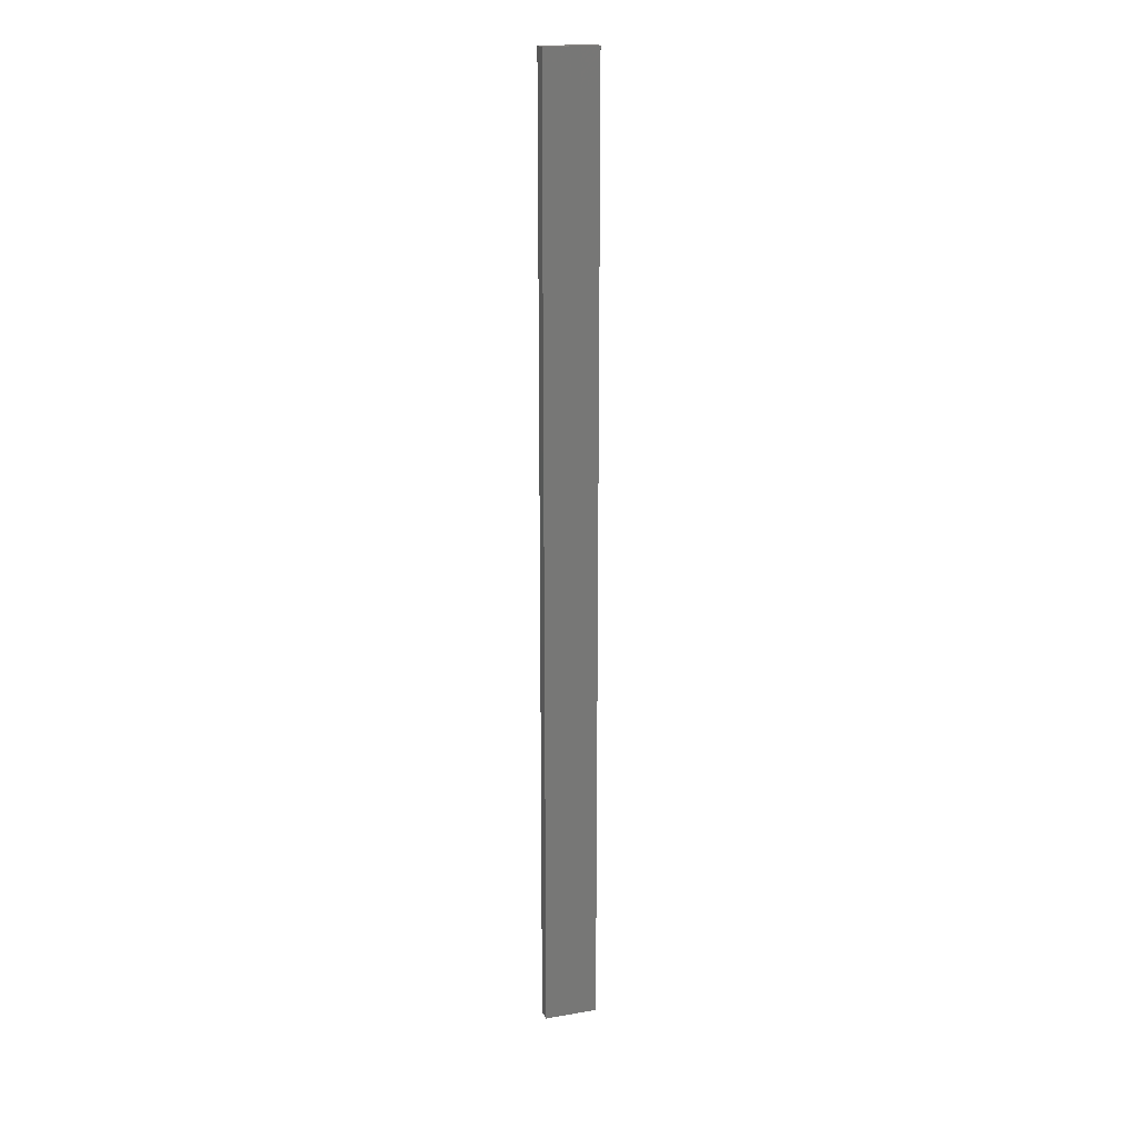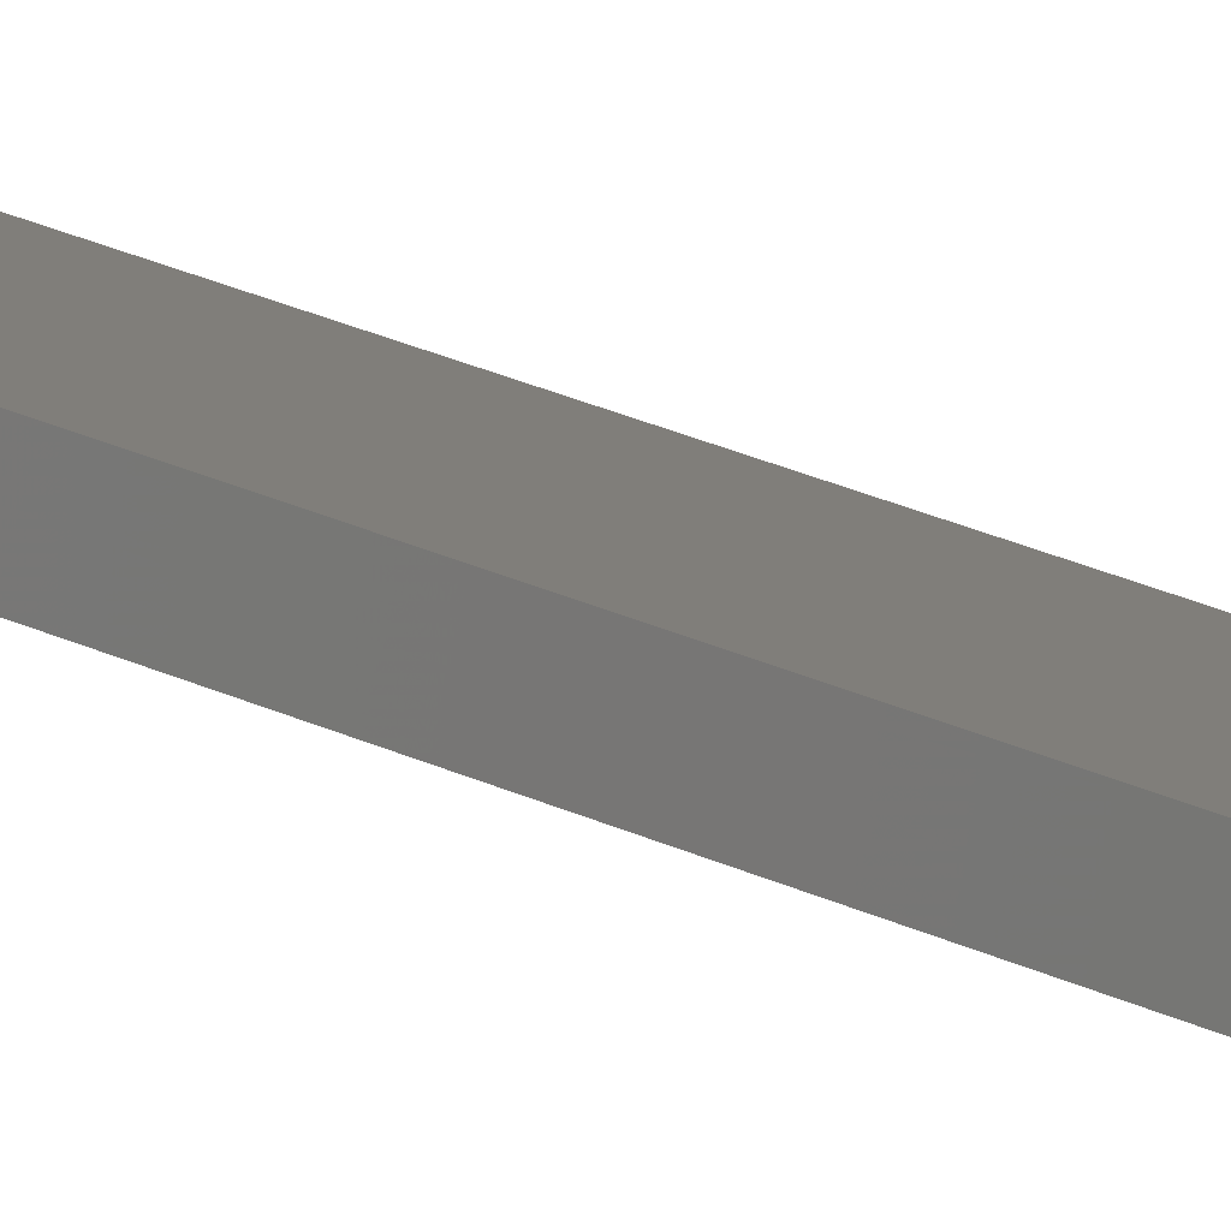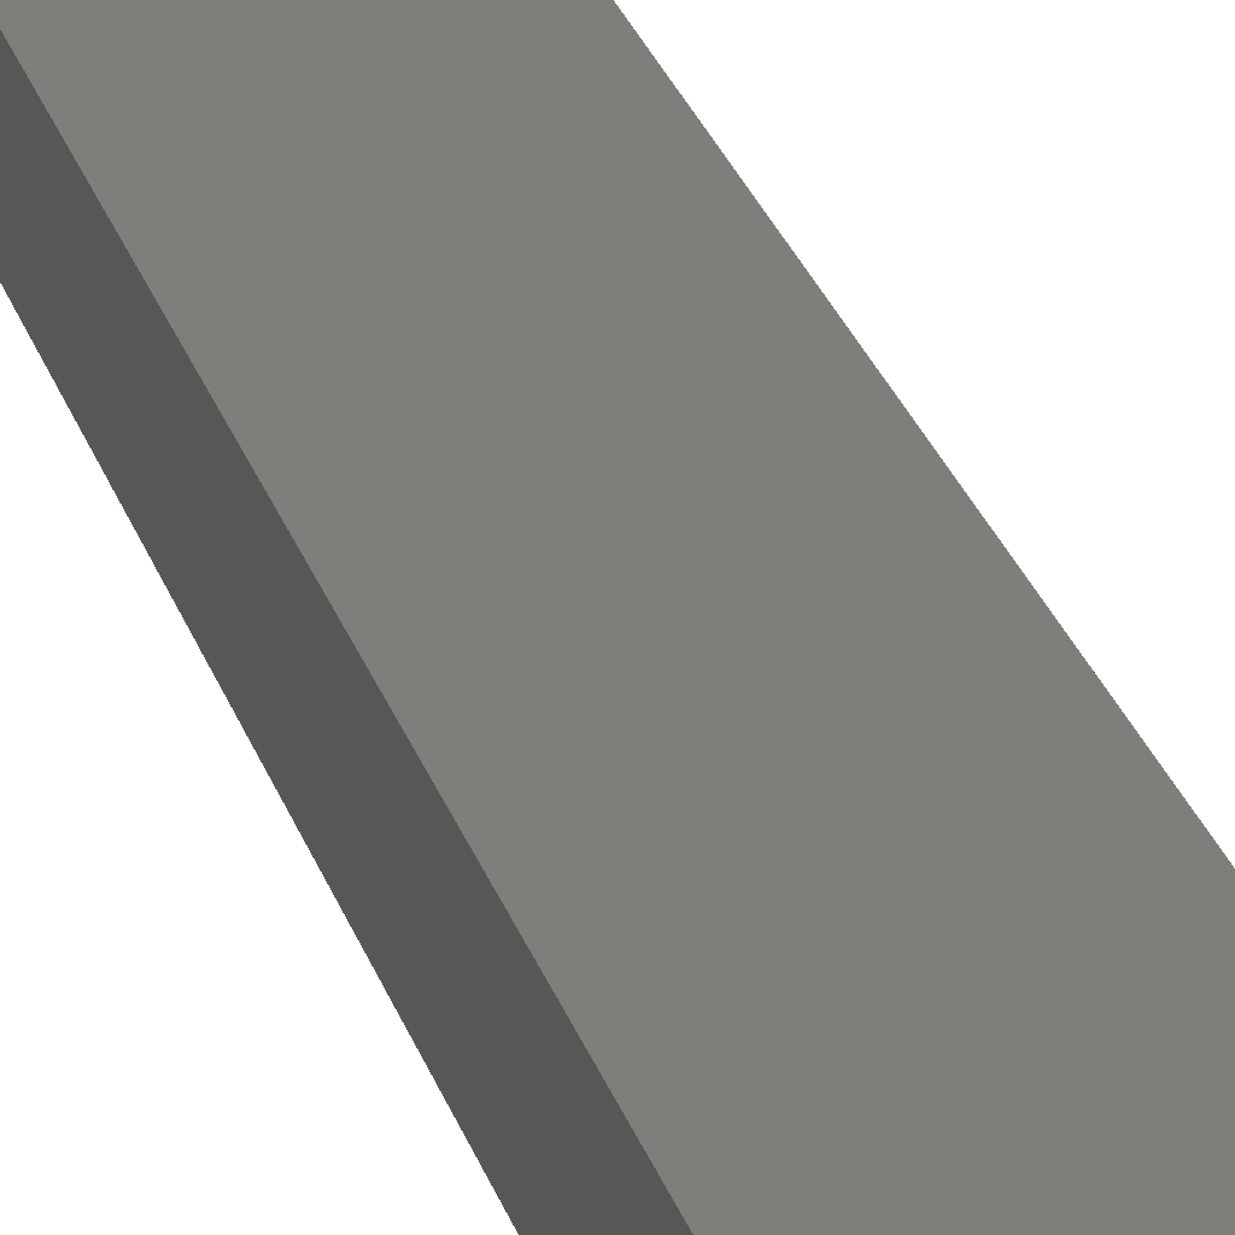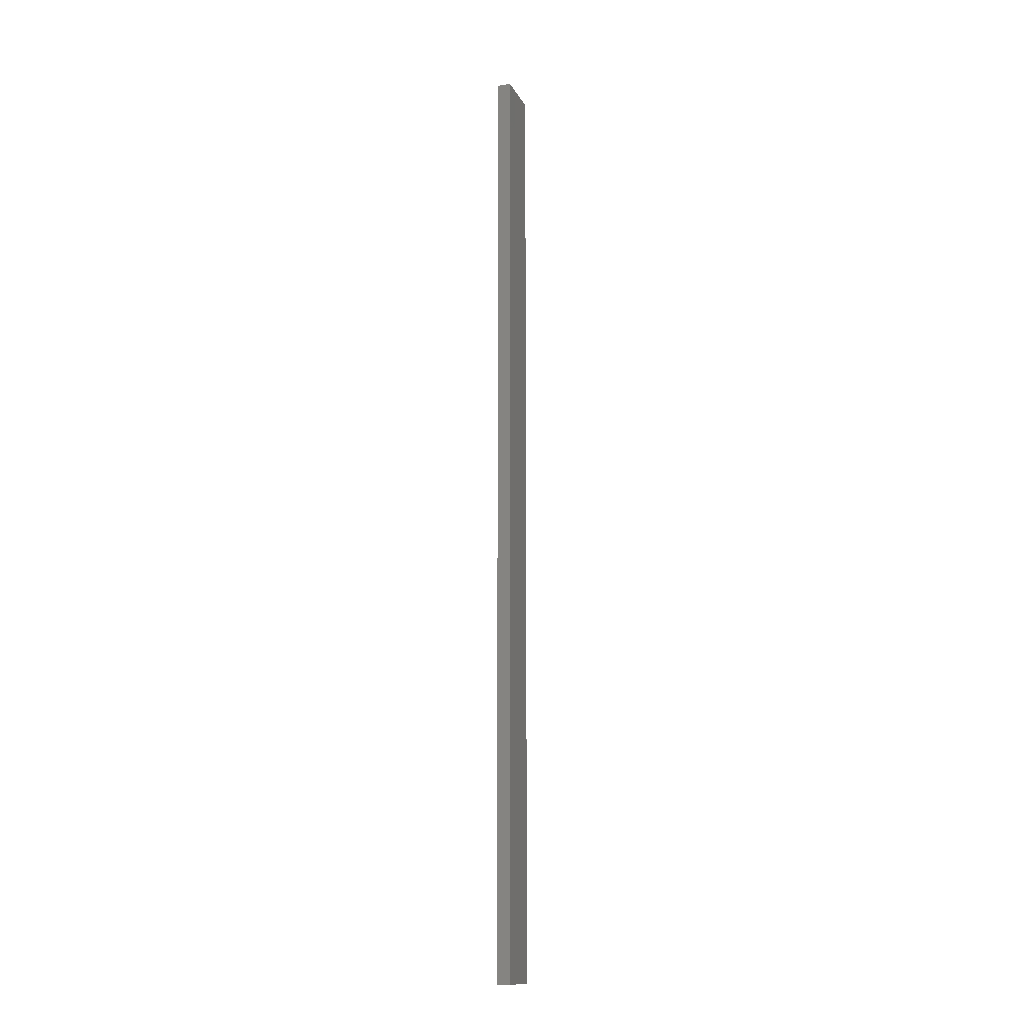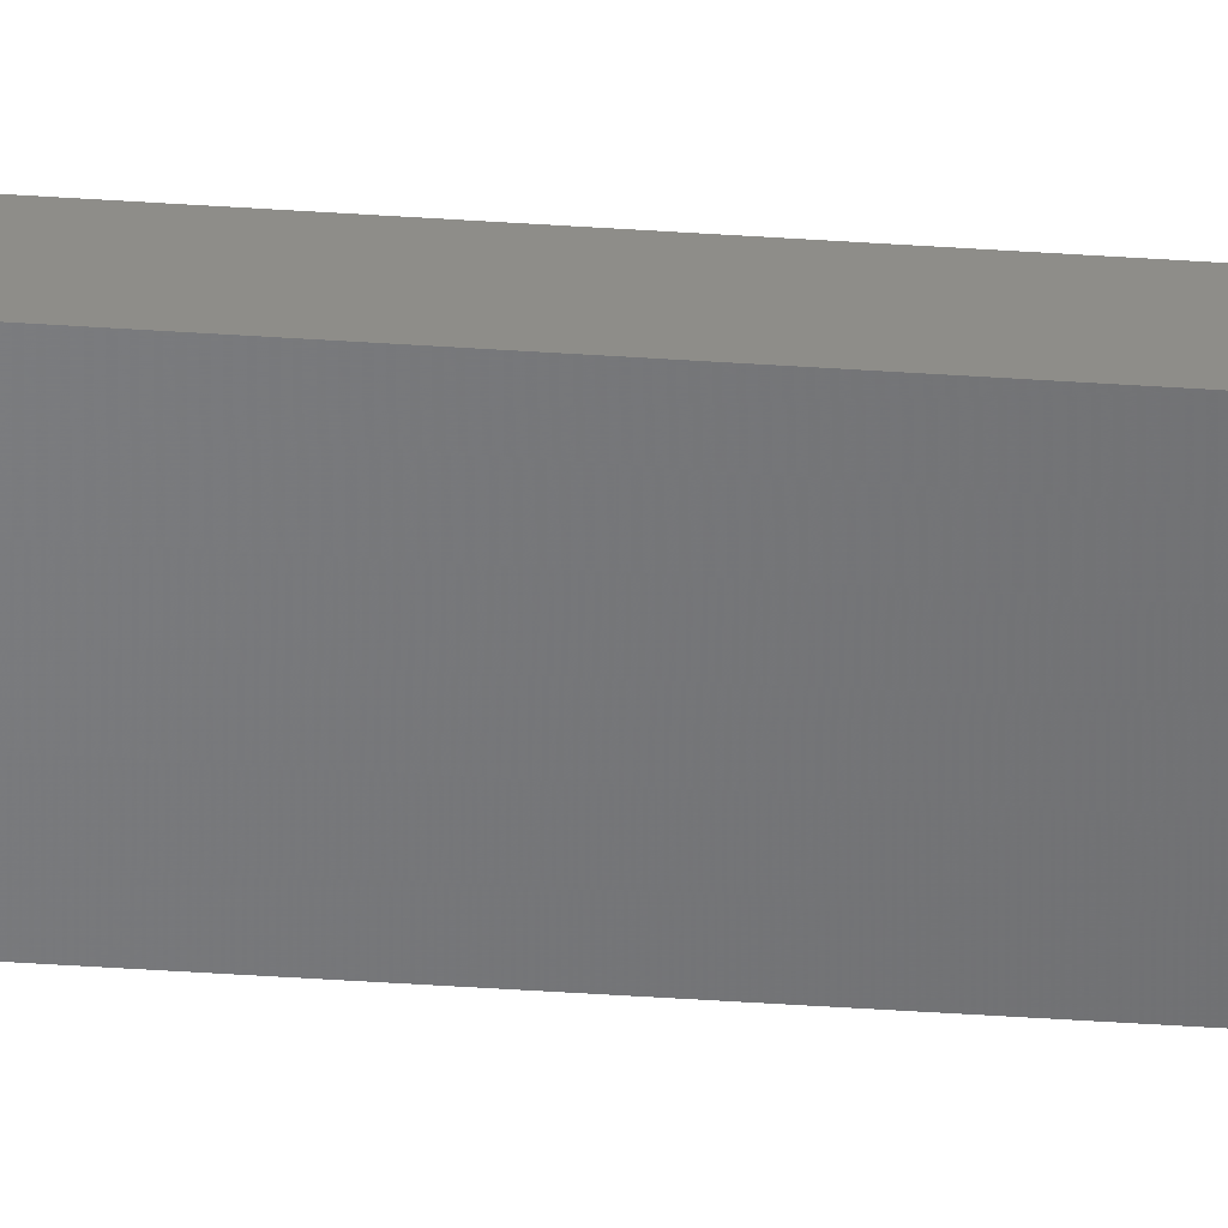
<metadata>
{"format":"stl","ext":"stl","renderer":"f3d","projection":"perspective","resolution":1024,"background":"white","views":[{"elev":19.1,"azim":174.0,"up":"+Z"},{"elev":18.0,"azim":137.2,"up":"+Y"},{"elev":10.1,"azim":173.7,"up":"+Y"},{"elev":-14.1,"azim":120.7,"up":"+Z"},{"elev":-39.2,"azim":85.0,"up":"+Y"}]}
</metadata>
<code>
# stl→obj: 16 verts, 28 faces
v 18.99 -2.402 -63.91
v 18.99 -2.402 -67.5
v 19.06 -2.388 -67.5
v 19.06 -2.388 -63.91
v 19.12 -2.374 -67.5
v 19.12 -2.374 -63.91
v 19.19 -2.361 -63.91
v 19.19 -2.361 -67.5
v 19.18 -2.312 -63.91
v 19.18 -2.312 -67.5
v 18.98 -2.353 -67.5
v 19.04 -2.339 -63.91
v 19.04 -2.339 -67.5
v 19.11 -2.325 -67.5
v 18.98 -2.353 -63.91
v 19.11 -2.325 -63.91
f 1 2 3
f 4 3 5
f 4 1 3
f 6 4 5
f 7 5 8
f 7 6 5
f 9 7 8
f 9 8 10
f 11 12 13
f 13 12 14
f 15 12 11
f 12 16 14
f 14 9 10
f 16 9 14
f 1 15 11
f 1 11 2
f 9 16 7
f 16 6 7
f 16 12 6
f 12 4 6
f 12 15 4
f 15 1 4
f 14 10 8
f 5 14 8
f 13 14 5
f 3 13 5
f 2 11 13
f 2 13 3

</code>
